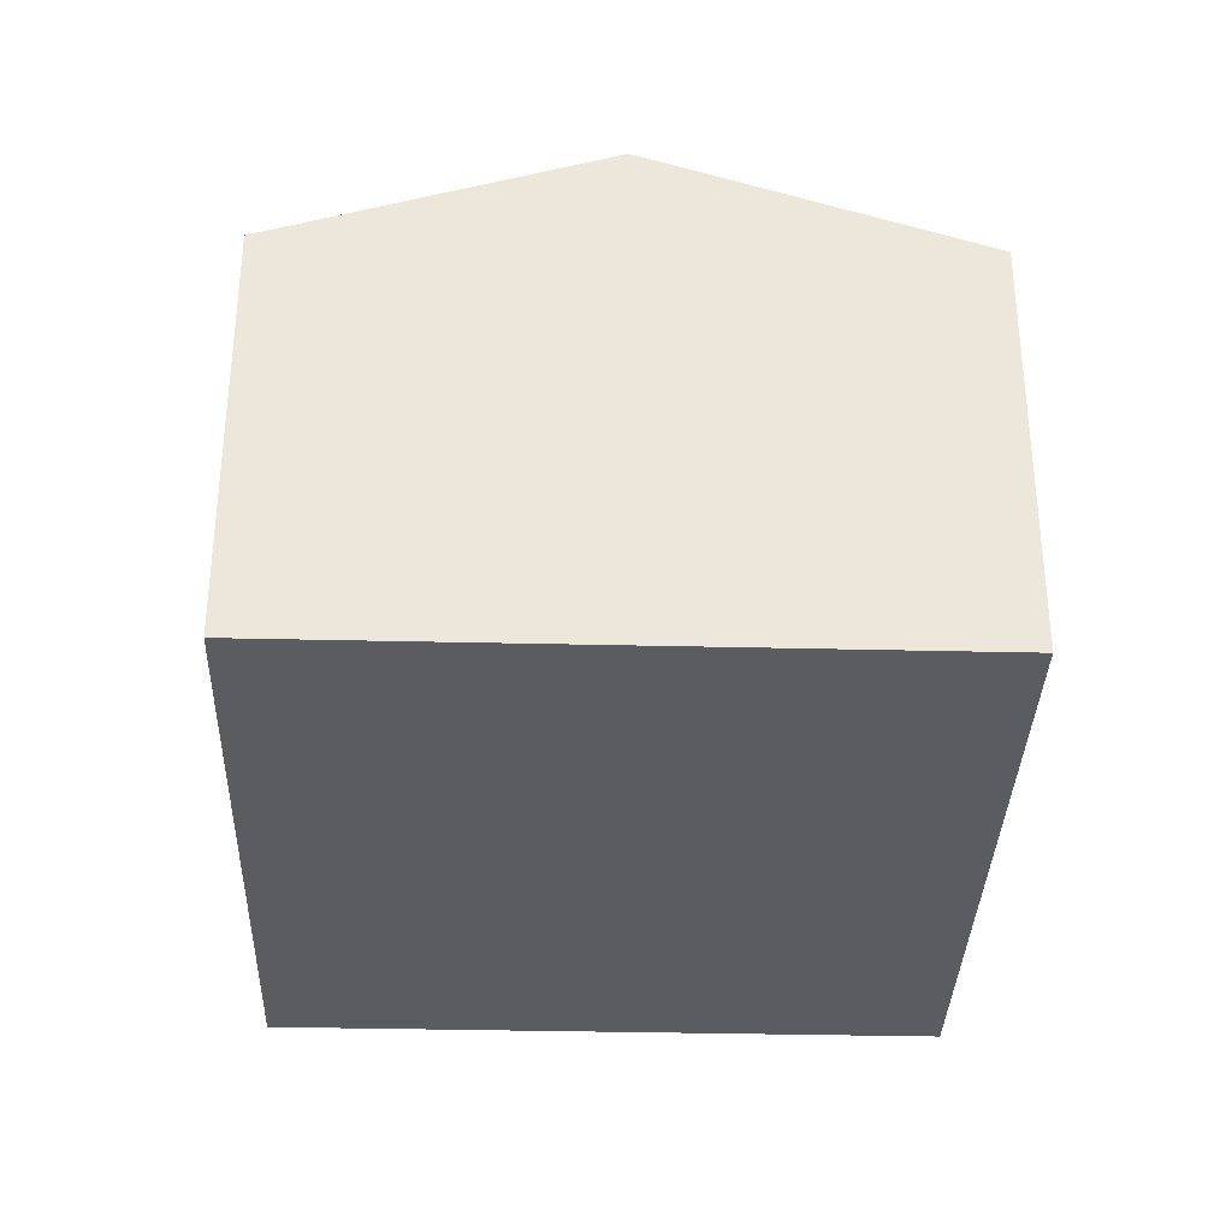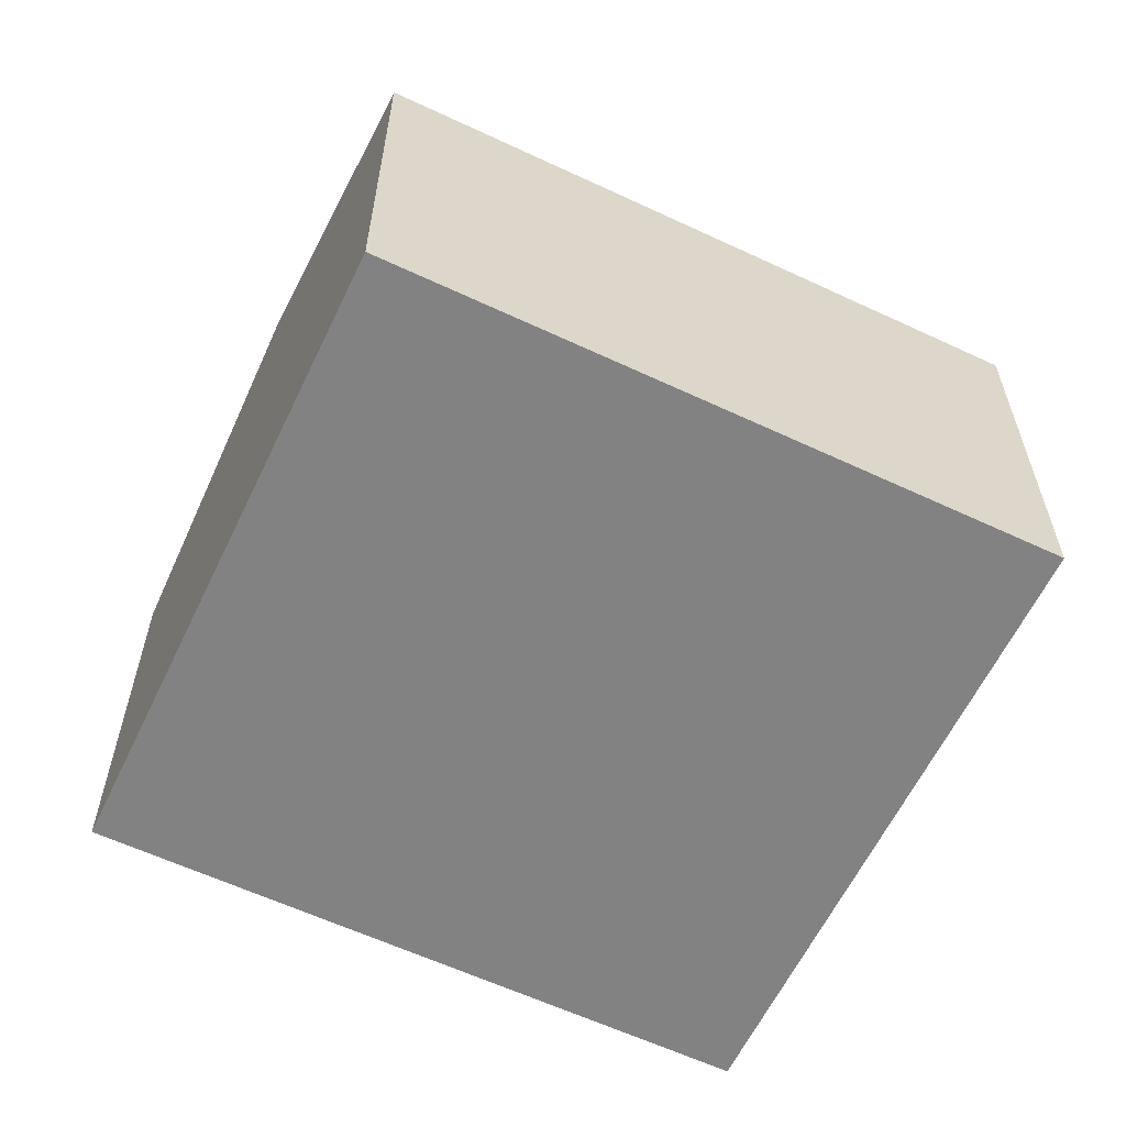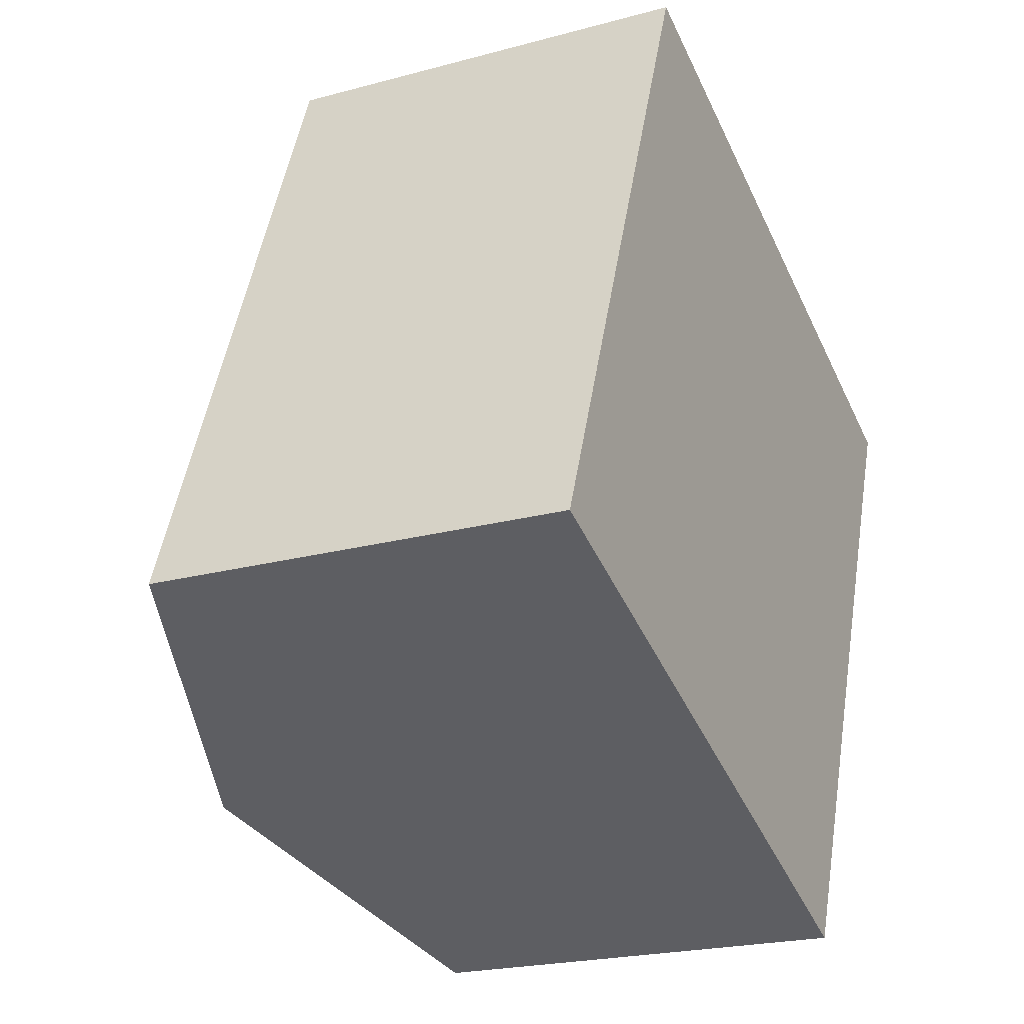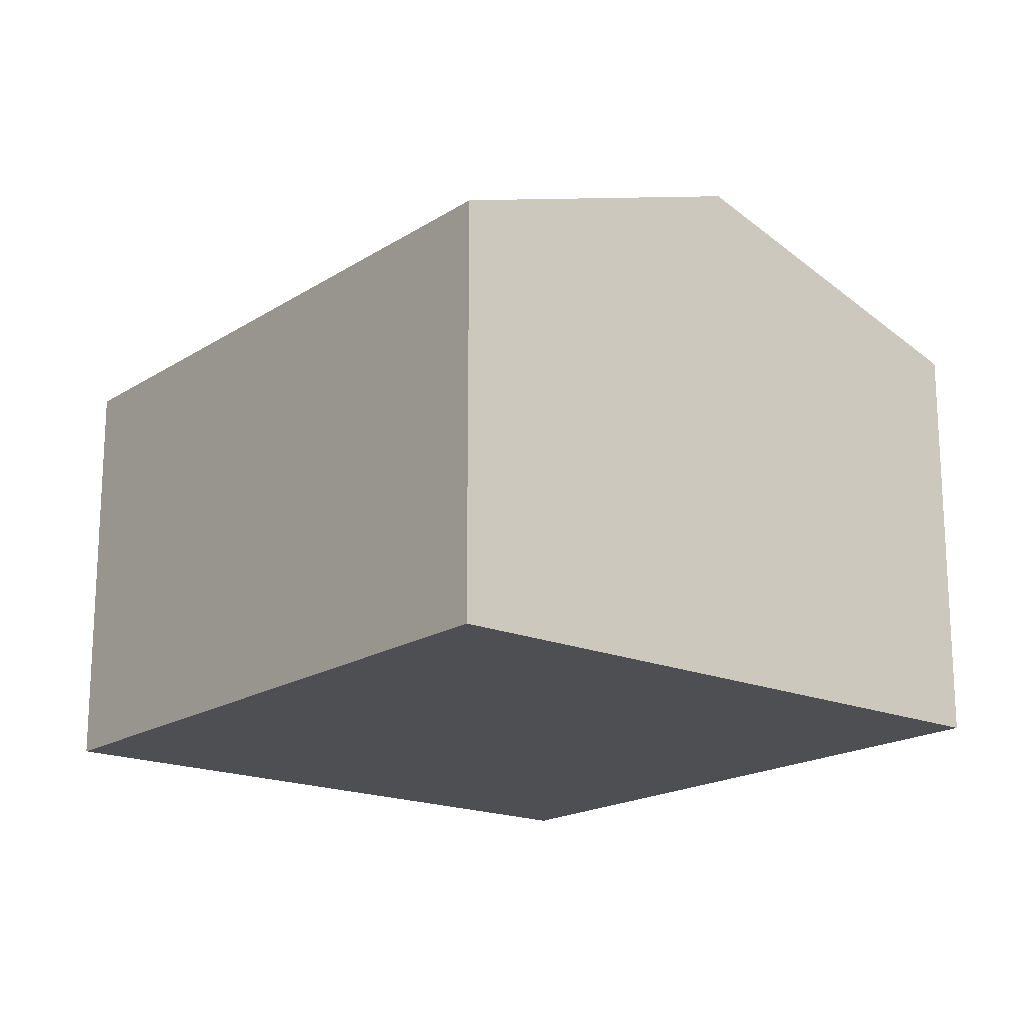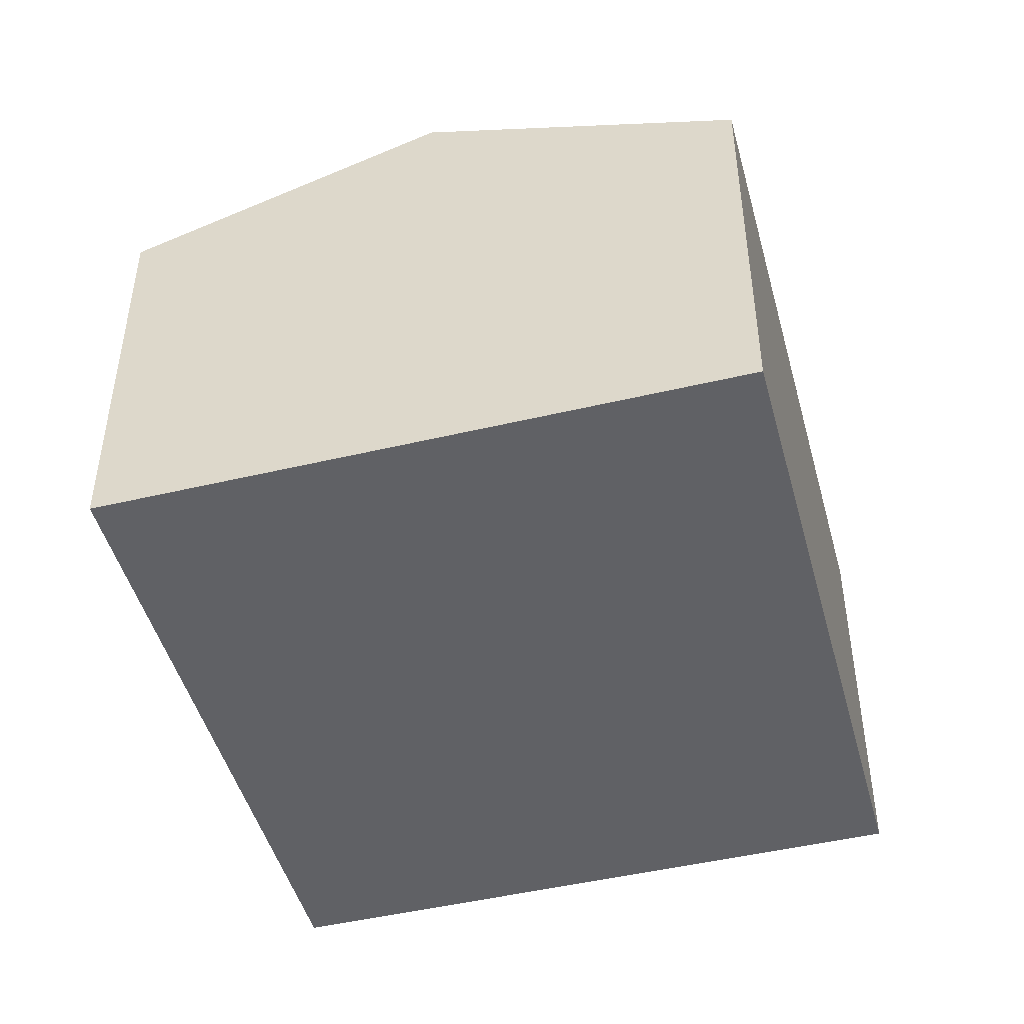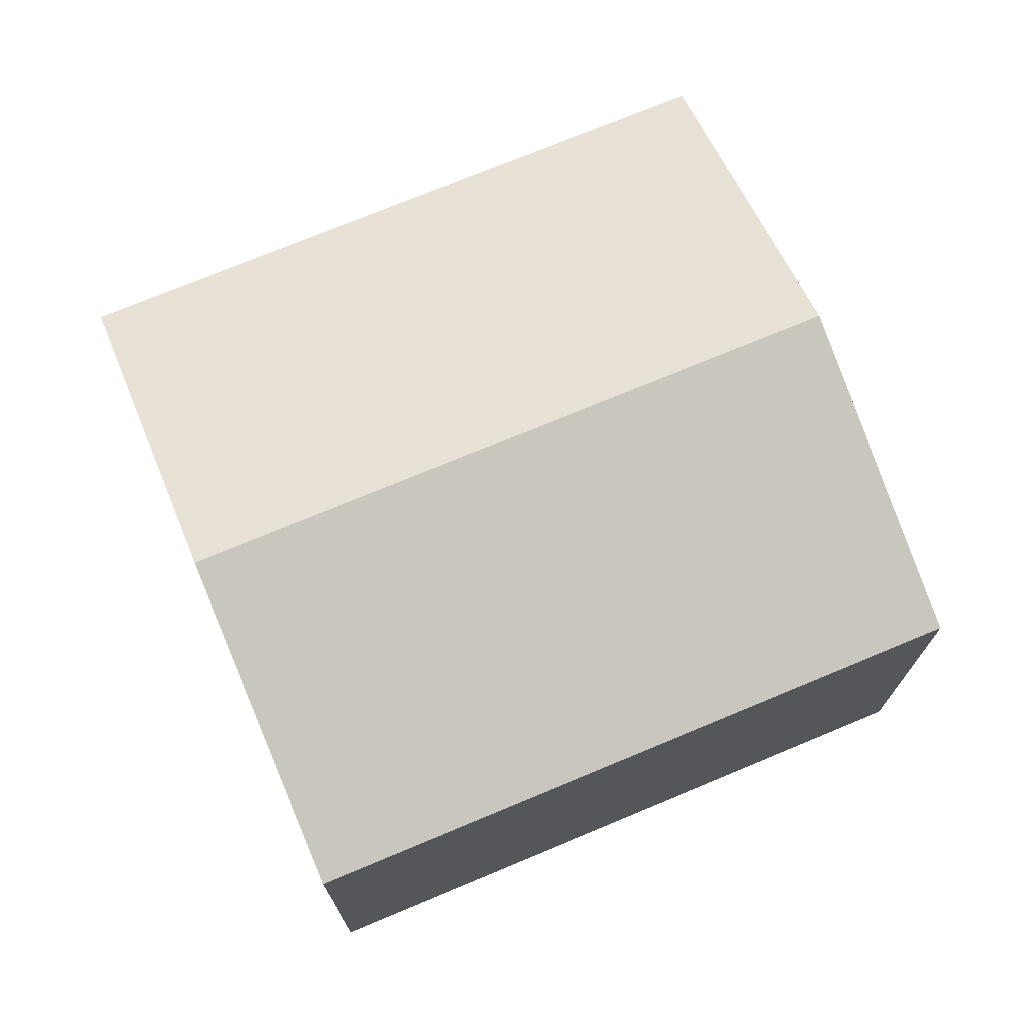
<metadata>
{"format":"obj","ext":"obj","renderer":"f3d","projection":"perspective","resolution":1024,"background":"white","views":[{"elev":-34.2,"azim":19.5,"up":"+Y"},{"elev":-60.9,"azim":-94.2,"up":"+Y"},{"elev":-21.8,"azim":-64.4,"up":"+Z"},{"elev":-18.2,"azim":162.3,"up":"+Y"},{"elev":-47.2,"azim":-143.6,"up":"+Y"},{"elev":73.1,"azim":-91.3,"up":"+Y"}]}
</metadata>
<code>
v  3.392 2.29 -1.326
v  3.073 2.873 2.859
v  4.769 2.29 2.196
v  1.696 2.873 -0.663
v  1.377 2.29 3.522
v  0 2.29 1.402e-16
v  0 0 0
v  1.377 -2.157e-16 3.522
v  3.073 -1.751e-16 2.859
v  4.769 -1.345e-16 2.196
v  3.392 8.119e-17 -1.326
v  1.696 4.06e-17 -0.663
g defaultobject
f 1 2 3
f 2 1 4
f 4 5 2
f 5 4 6
f 7 5 6
f 5 7 8
f 8 2 5
f 2 8 3
f 3 8 9
f 3 9 10
f 10 1 3
f 1 10 11
f 4 7 6
f 7 4 1
f 7 1 12
f 12 1 11
f 9 11 10
f 11 9 8
f 11 8 12
f 12 8 7

</code>
